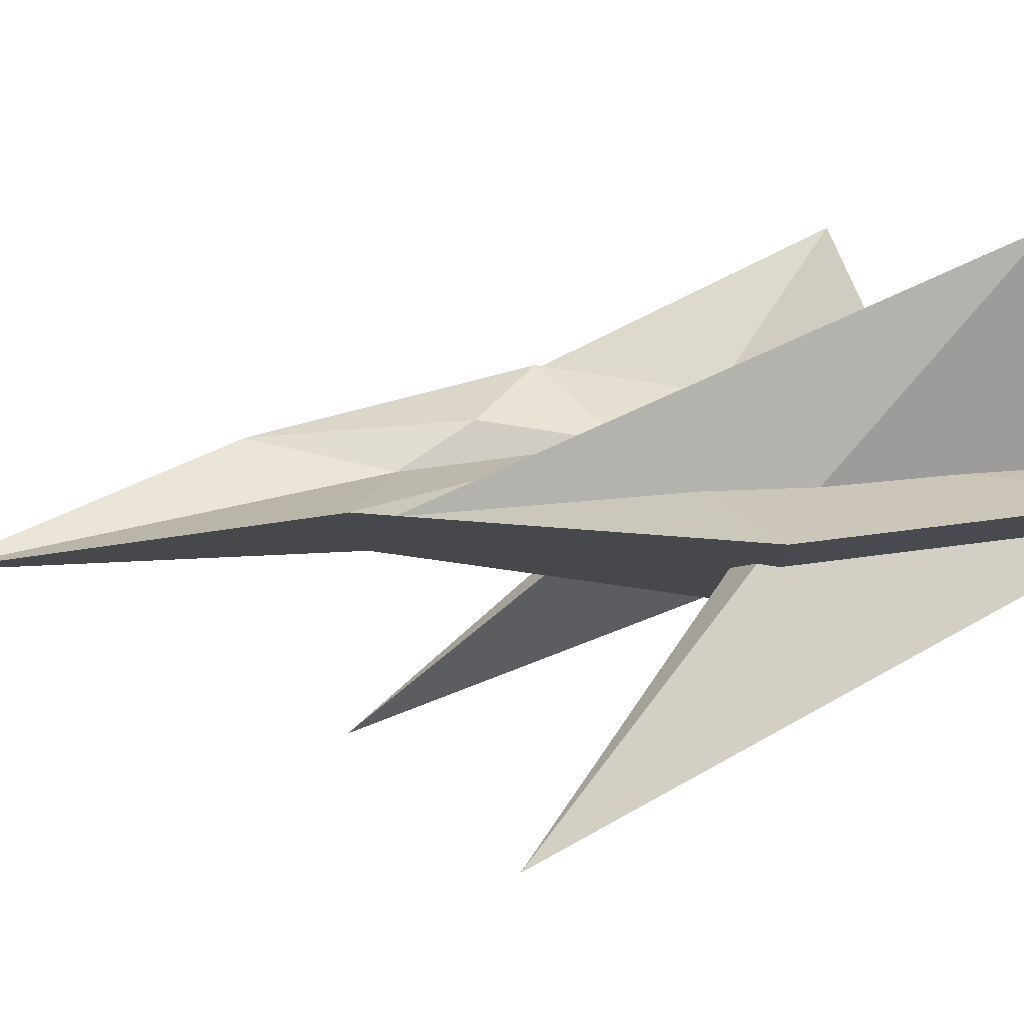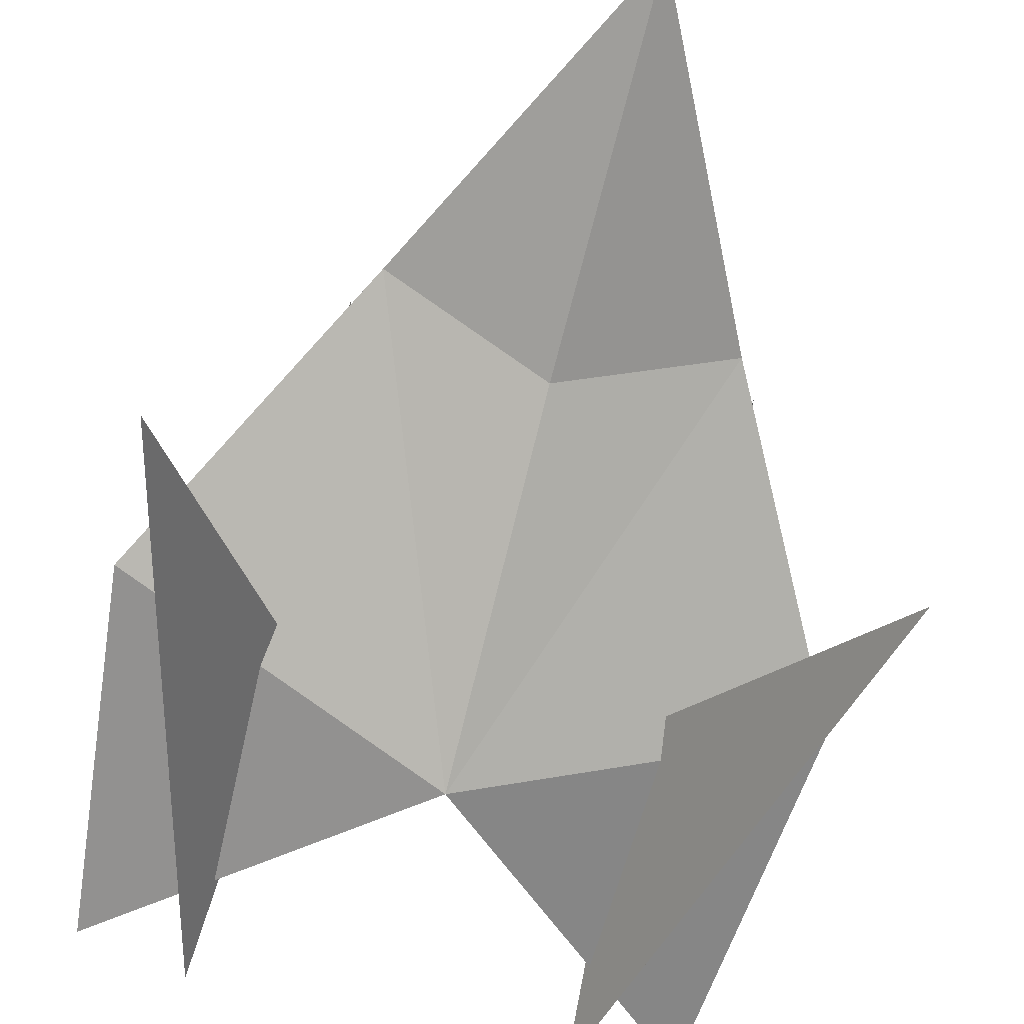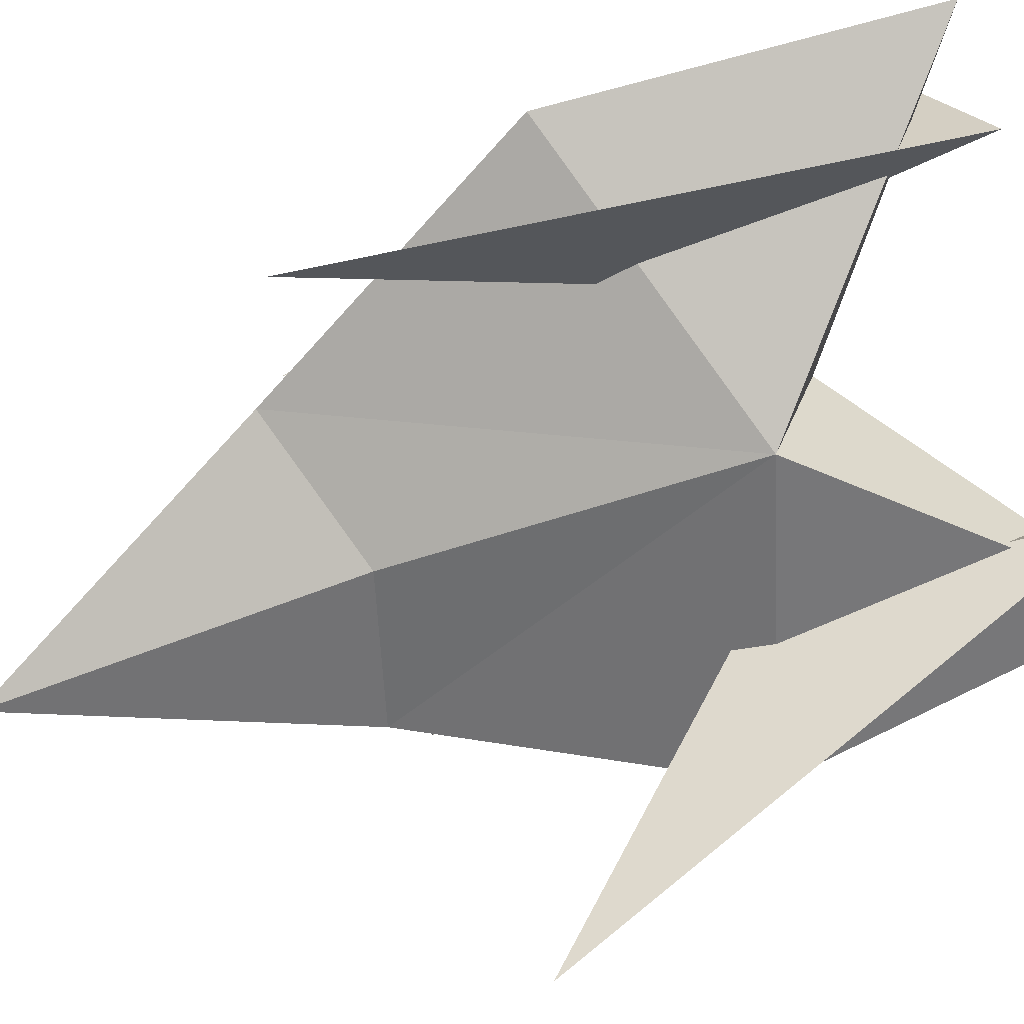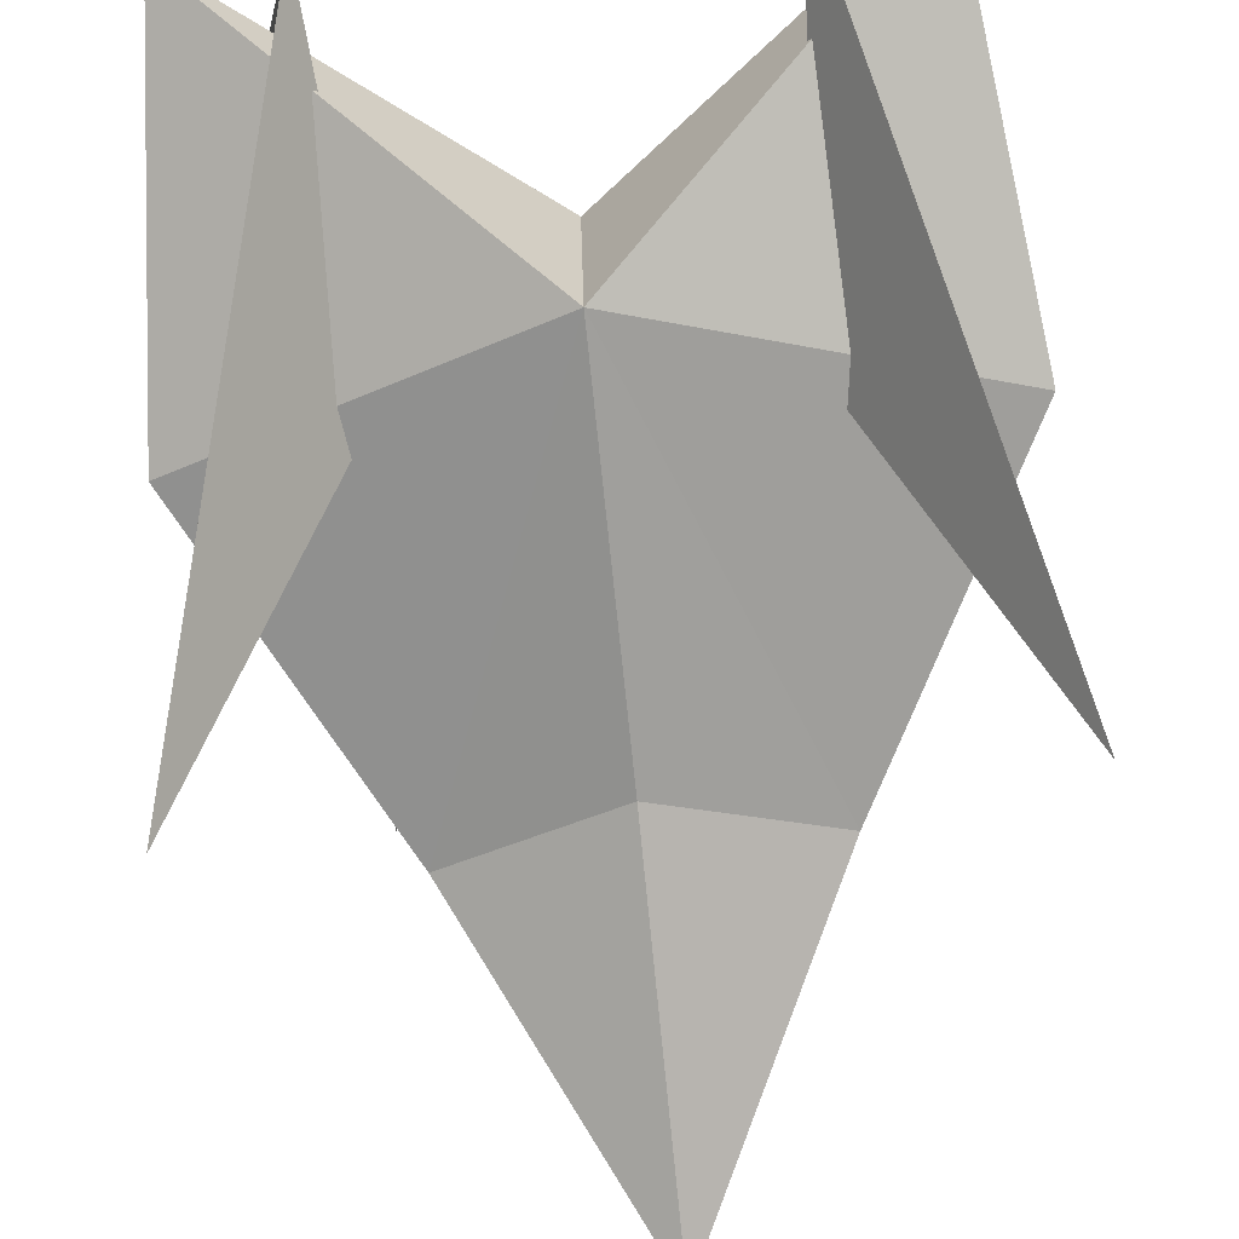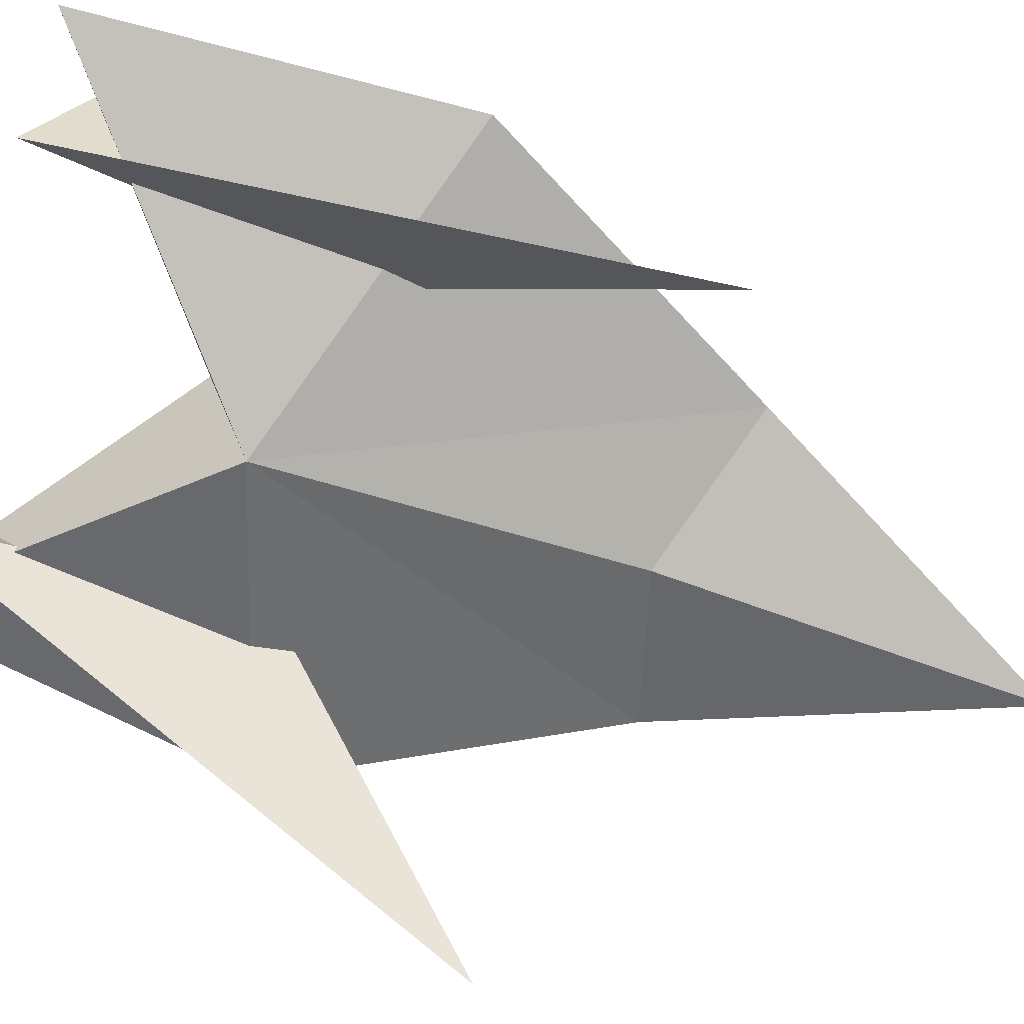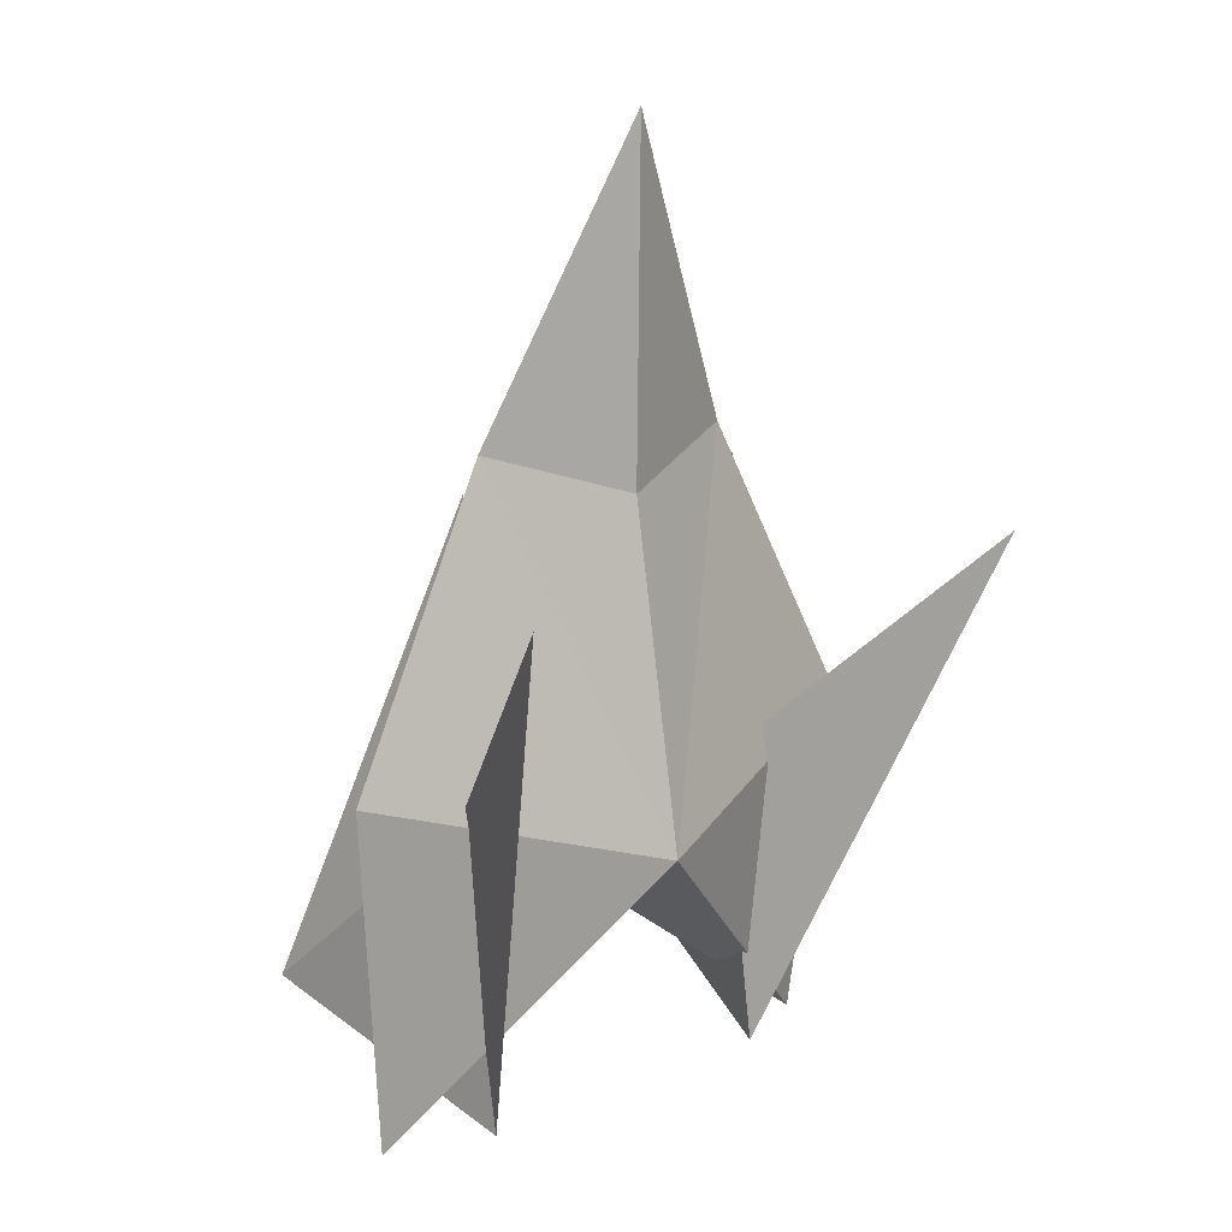
<metadata>
{"format":"obj","ext":"obj","renderer":"f3d","projection":"perspective","resolution":1024,"background":"white","views":[{"elev":6.0,"azim":74.8,"up":"+Y"},{"elev":-72.5,"azim":-14.4,"up":"+Y"},{"elev":-71.0,"azim":110.3,"up":"+Y"},{"elev":-79.6,"azim":-174.2,"up":"+Y"},{"elev":-69.7,"azim":-109.7,"up":"+Y"},{"elev":13.3,"azim":-42.1,"up":"+Z"}]}
</metadata>
<code>
o ShapeIndexedFaceSet.082
v -0.3613 0.1742 -0.02028
v -1.469 -0.1193 -0.2742
v -0.7198 -0.03199 1.133
v 1.29 0.01555 -1.934
v 1.471 -0.09719 -0.2742
v 0.003946 -0.5254 -0.7308
v -1.117 0.9889 -1.42
v -0.6891 -0.1238 -0.4539
v -0.8084 -0.2099 -1.921
v 0.8115 -0.1977 -1.921
v 0.6909 -0.1135 -0.4539
v 1.102 1.006 -1.42
v 0.003946 -0.5254 -0.7308
v -1.469 -0.1193 -0.2742
v -1.29 -0.003821 -1.934
v 0.001878 -0.2501 0.906
v 0.002048 -0.2726 2.59
v -0.7198 -0.03199 1.133
v 0.7202 -0.02118 1.133
v 1.471 -0.09719 -0.2742
v 0.3587 0.1796 -0.02028
v 0.7202 -0.02118 1.133
v 0.002048 -0.2726 2.59
v 0.001878 -0.2501 0.906
v -0.9291 -0.1256 -0.4539
v -1.117 0.9889 -1.42
v -0.8084 -0.2099 -1.921
v 0.8115 -0.1977 -1.921
v 1.102 1.006 -1.42
v 0.9309 -0.1117 -0.4539
v -1.29 -0.003821 -1.934
v -1.469 -0.1193 -0.2742
v -0.3613 0.1742 -0.02028
v -1.117 0.9889 -1.42
v -0.9291 -0.1256 -0.4539
v -0.8097 -0.04135 0.9837
v -0.2706 0.07555 0.8569
v -0.7198 -0.03199 1.133
v 0.002048 -0.2726 2.59
v -0.7198 -0.03199 1.133
v -0.2706 0.07555 0.8569
v -0.3613 0.1742 -0.02028
v -0.7198 -0.03199 1.133
v -1.469 -0.1193 -0.2742
v 0.003946 -0.5254 -0.7308
v 0.003946 -0.5254 -0.7308
v 0.001878 -0.2501 0.906
v -0.7198 -0.03199 1.133
v 0.3587 0.1796 -0.02028
v 1.471 -0.09719 -0.2742
v 1.29 0.01555 -1.934
v 0.003946 -0.5254 -0.7308
v 1.471 -0.09719 -0.2742
v 0.7202 -0.02118 1.133
v 0.3587 0.1796 -0.02028
v 0.2694 0.07961 0.8569
v 0.7202 -0.02118 1.133
v 0.002048 -0.2726 2.59
v 0.7202 -0.02118 1.133
v 0.2694 0.07961 0.8569
v 0.8102 -0.02919 0.9837
v 0.9309 -0.1117 -0.4539
v 1.102 1.006 -1.42
v 0.8102 -0.02919 0.9837
v 1.102 1.006 -1.42
v 0.6909 -0.1135 -0.4539
v -0.3613 0.1742 -0.02028
v -0.002051 0.2728 -0.9574
v -1.29 -0.003821 -1.934
v 0.7202 -0.02118 1.133
v 0.001878 -0.2501 0.906
v 0.003946 -0.5254 -0.7308
v 1.29 0.01555 -1.934
v -0.002051 0.2728 -0.9574
v 0.3587 0.1796 -0.02028
v -0.6891 -0.1238 -0.4539
v -1.117 0.9889 -1.42
v -0.8097 -0.04135 0.9837
v -0.272 0.2678 0.5453
v -0.2706 0.07555 0.8569
v -0.001495 0.1987 1.391
v -0.001495 0.1987 1.391
v -0.003475 0.4621 0.2336
v -0.272 0.2678 0.5453
v 0.268 0.2719 0.5453
v -0.003475 0.4621 0.2336
v -0.001495 0.1987 1.391
v -0.001495 0.1987 1.391
v 0.2694 0.07961 0.8569
v 0.268 0.2719 0.5453
v -0.002051 0.2728 -0.9574
v -0.003475 0.4621 0.2336
v 0.3587 0.1796 -0.02028
v 0.8115 -0.1977 -1.921
v 1.449 -1.213 0.692
v 0.6909 -0.1135 -0.4539
v -0.6891 -0.1238 -0.4539
v -1.431 -1.235 0.692
v -0.8084 -0.2099 -1.921
v -0.3613 0.1742 -0.02028
v -0.003475 0.4621 0.2336
v -0.002051 0.2728 -0.9574
v 0.8115 -0.1977 -1.921
v 0.9309 -0.1117 -0.4539
v 1.449 -1.213 0.692
v -0.9291 -0.1256 -0.4539
v -1.431 -1.235 0.692
v -0.6891 -0.1238 -0.4539
v 0.3587 0.1796 -0.02028
v -0.003475 0.4621 0.2336
v 0.268 0.2719 0.5453
v -0.3613 0.1742 -0.02028
v -0.2706 0.07555 0.8569
v -0.272 0.2678 0.5453
v 0.268 0.2719 0.5453
v 0.2694 0.07961 0.8569
v 0.3587 0.1796 -0.02028
v -1.431 -1.235 0.692
v -0.9291 -0.1256 -0.4539
v -0.8084 -0.2099 -1.921
v -0.272 0.2678 0.5453
v -0.003475 0.4621 0.2336
v -0.3613 0.1742 -0.02028
v 0.002048 -0.2726 2.59
v -0.001495 0.1987 1.391
v -0.2706 0.07555 0.8569
v 0.6909 -0.1135 -0.4539
v 1.449 -1.213 0.692
v 0.9309 -0.1117 -0.4539
v 0.2694 0.07961 0.8569
v -0.001495 0.1987 1.391
v 0.002048 -0.2726 2.59
v -1.29 -0.003821 -1.934
v -0.002051 0.2728 -0.9574
v 0.003946 -0.5254 -0.7308
v 0.003946 -0.5254 -0.7308
v -0.002051 0.2728 -0.9574
v 1.29 0.01555 -1.934
f 91 92 93
f 94 95 96
f 97 98 99
f 100 101 102
f 103 104 105
f 106 107 108
f 109 110 111
f 112 113 114
f 115 116 117
f 118 119 120
f 121 122 123
f 124 125 126
f 127 128 129
f 130 131 132
f 79 80 81
f 82 83 84
f 85 86 87
f 88 89 90
f 133 134 135
f 136 137 138
f 31 32 33
f 34 35 36
f 37 38 39
f 40 41 42
f 43 44 45
f 46 47 48
f 49 50 51
f 52 53 54
f 55 56 57
f 58 59 60
f 61 62 63
f 64 65 66
f 67 68 69
f 70 71 72
f 73 74 75
f 76 77 78
f 1 2 3
f 4 5 6
f 7 8 9
f 10 11 12
f 13 14 15
f 16 17 18
f 19 20 21
f 22 23 24
f 25 26 27
f 28 29 30

</code>
